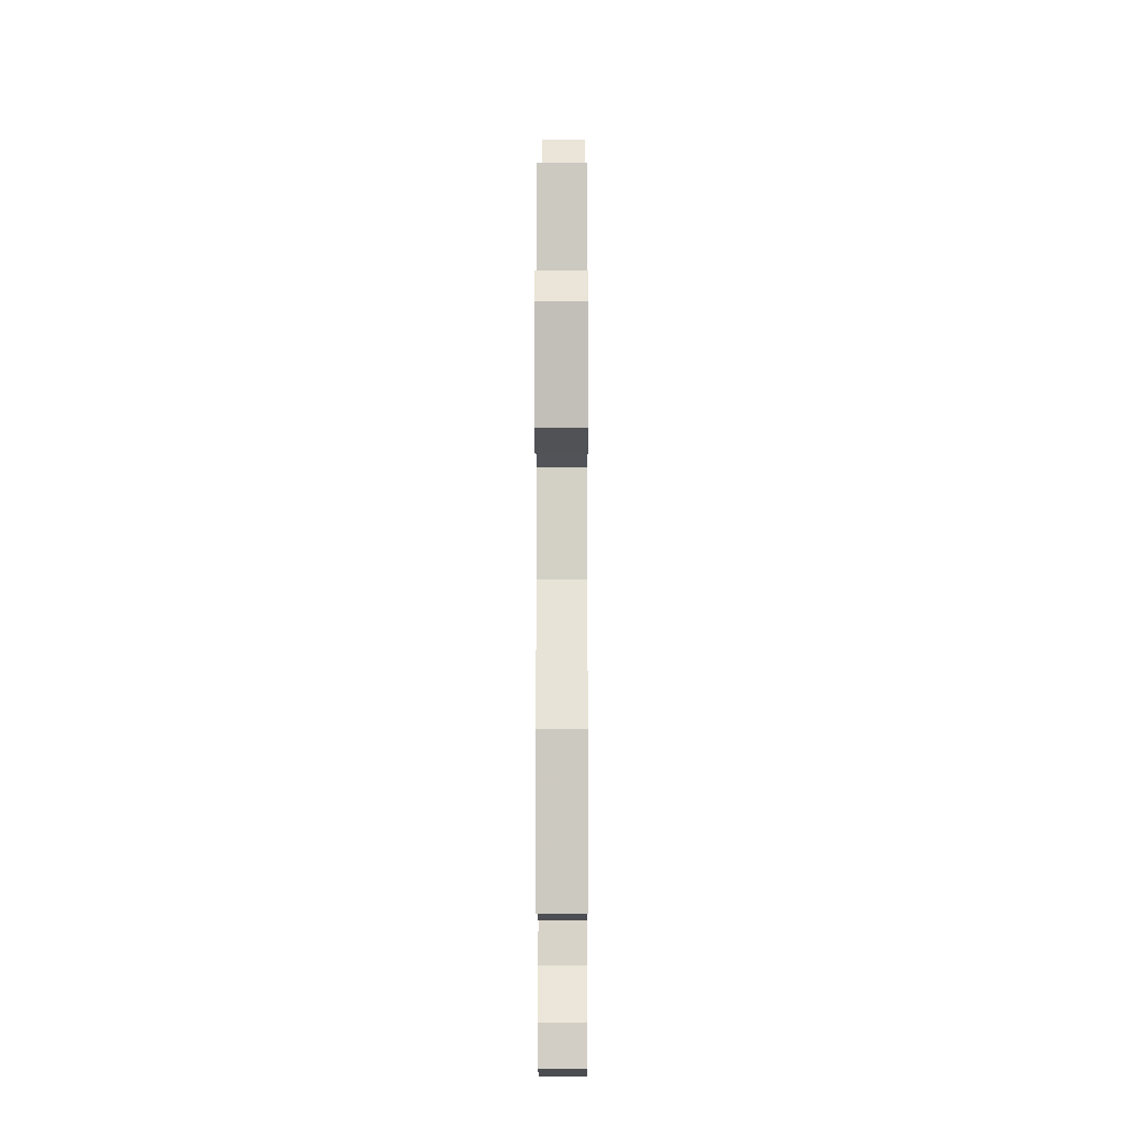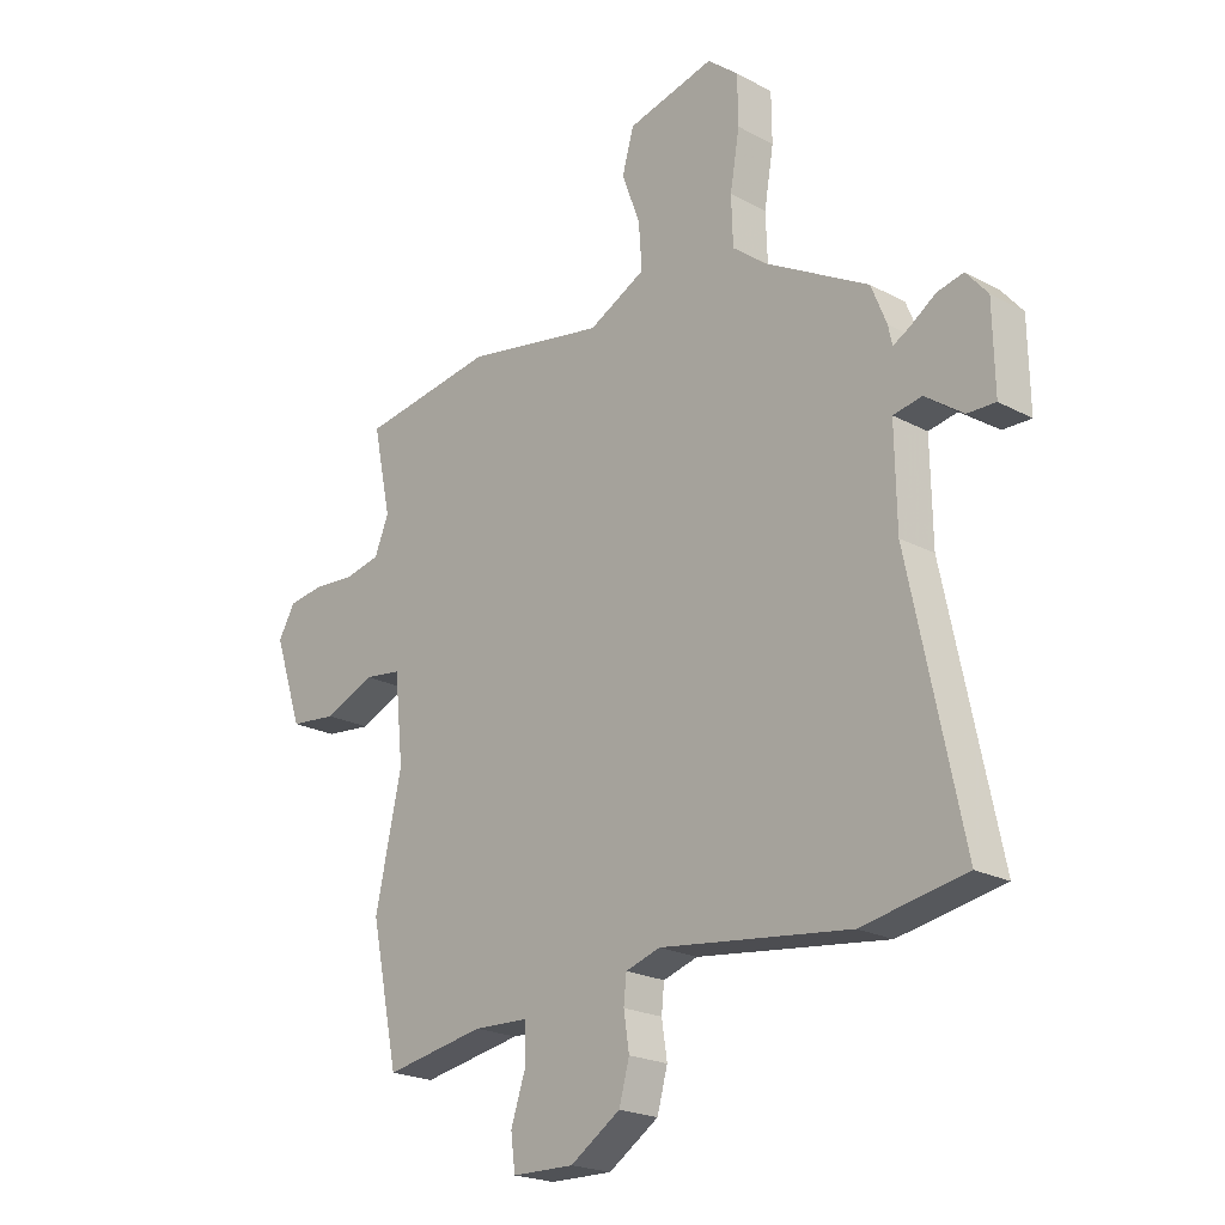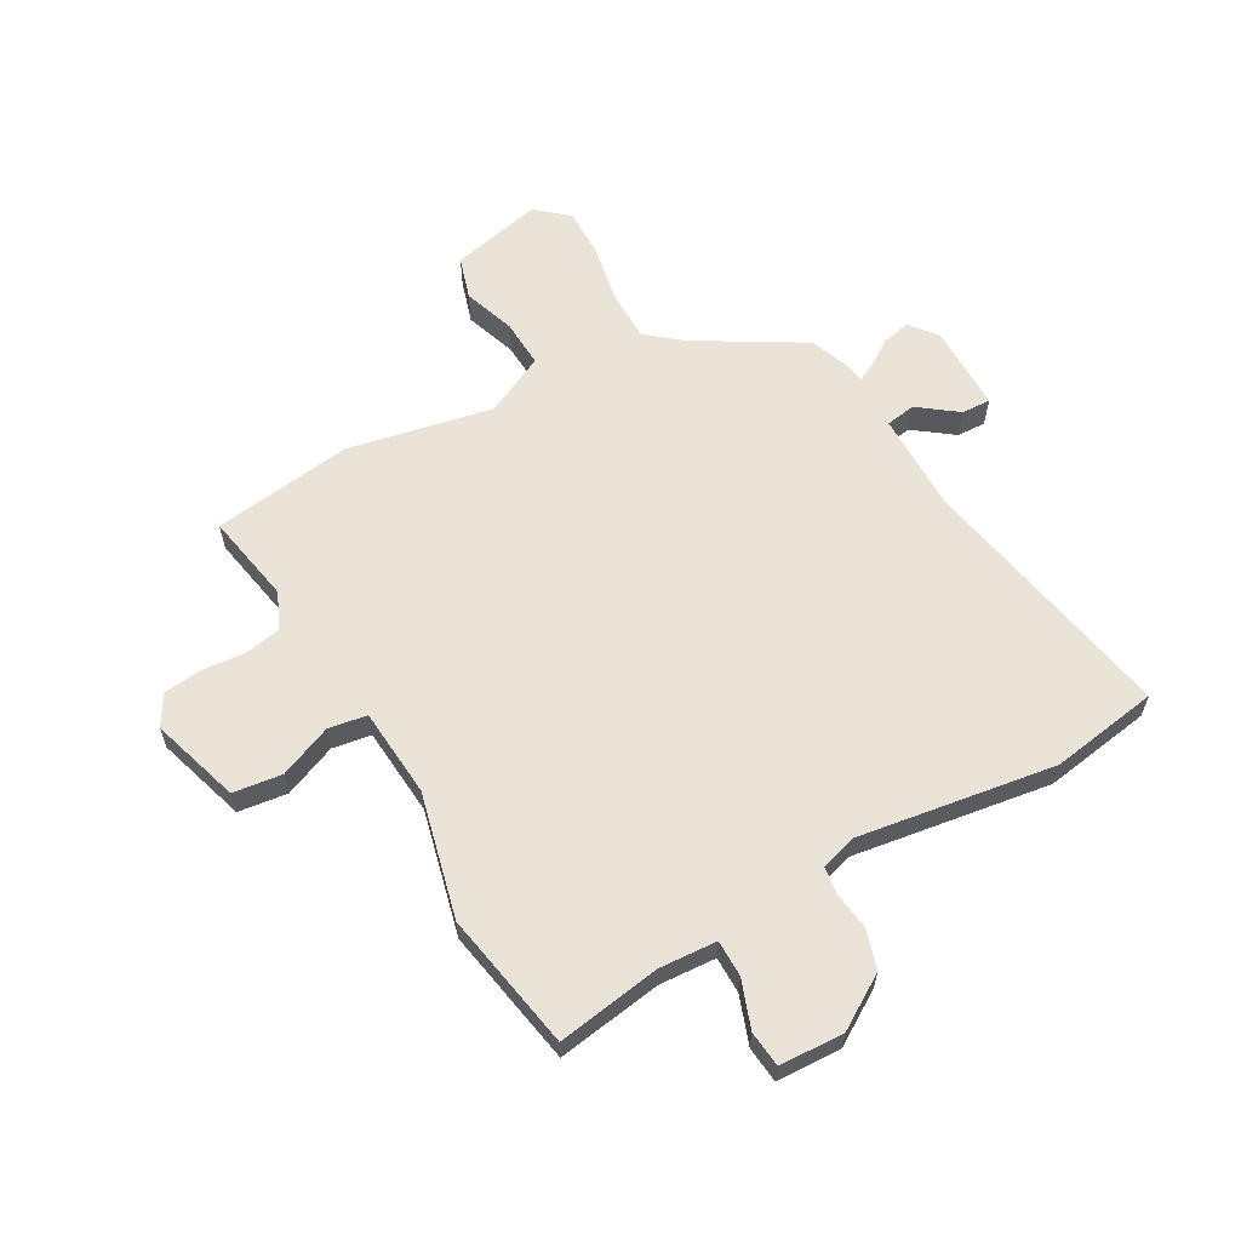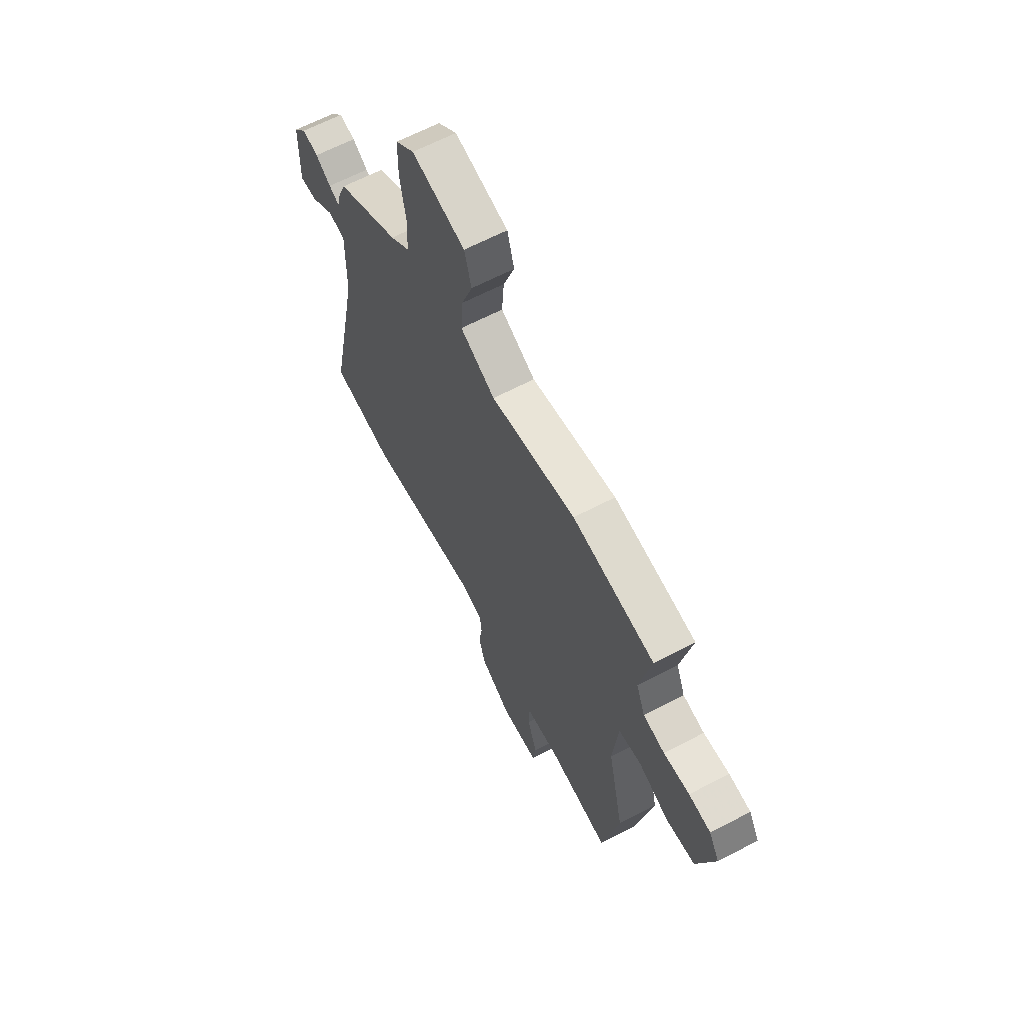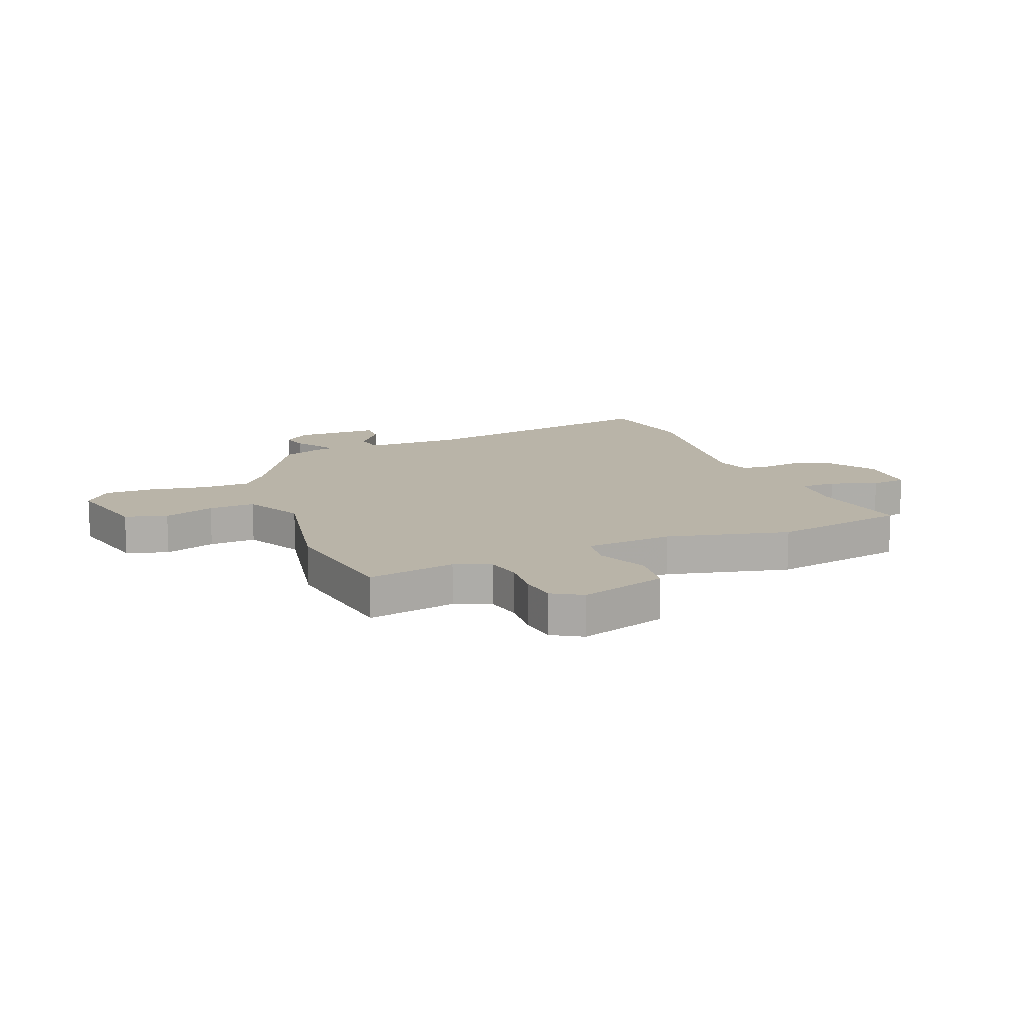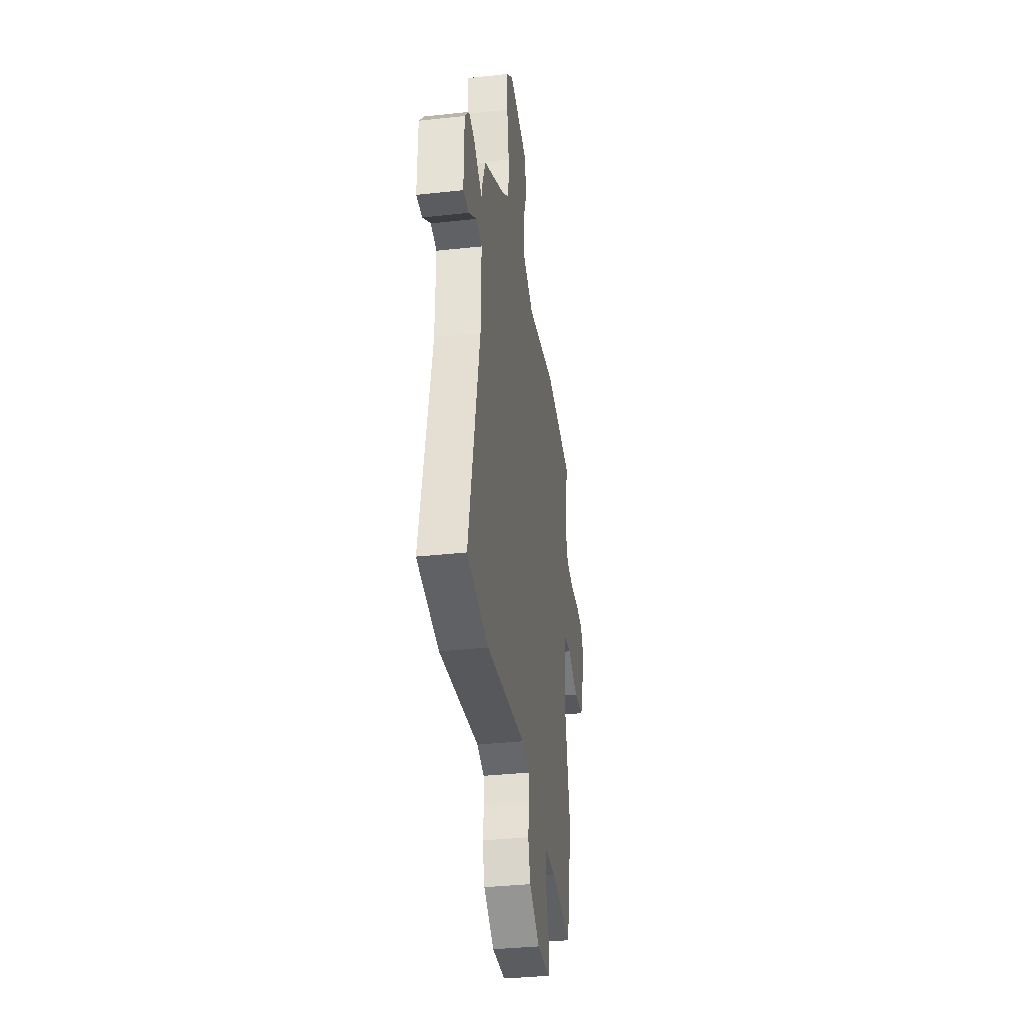
<metadata>
{"format":"obj","ext":"obj","renderer":"f3d","projection":"perspective","resolution":1024,"background":"white","views":[{"elev":-15.1,"azim":90.2,"up":"+Z"},{"elev":-21.4,"azim":-133.5,"up":"+Z"},{"elev":61.2,"azim":152.0,"up":"+Y"},{"elev":63.9,"azim":62.1,"up":"+Z"},{"elev":13.1,"azim":69.1,"up":"+Y"},{"elev":-34.9,"azim":-81.7,"up":"+Z"}]}
</metadata>
<code>
v 0.539 0.07 -0.313
v 0.489 0.07 -0.554
v 0.307 0.07 -0.521
v 0.207 0.07 -0.525
v 0.205 0.07 -0.589
v 0.233 0.07 -0.673
v 0.225 0.07 -0.736
v 0.112 0.07 -0.738
v 0.021 0.07 -0.678
v 0.002 0.07 -0.609
v 0.012 0.07 -0.544
v 0.007 0.07 -0.495
v -0.056 0.07 -0.475
v -0.401 0.07 -0.518
v -0.59 0.07 -0.483
v -0.494 0.07 -0.026
v -0.491 0.07 0.147
v -0.543 0.07 0.157
v -0.612 0.07 0.108
v -0.663 0.07 0.107
v -0.66 0.07 0.259
v -0.621 0.07 0.305
v -0.573 0.07 0.294
v -0.527 0.07 0.262
v -0.496 0.07 0.245
v -0.489 0.07 0.279
v -0.461 0.07 0.348
v -0.271 0.07 0.454
v -0.212 0.07 0.501
v -0.209 0.07 0.588
v -0.226 0.07 0.69
v -0.225 0.07 0.778
v -0.169 0.07 0.824
v -0.01 0.07 0.784
v 0.011 0.07 0.709
v -0.022 0.07 0.619
v -0.028 0.07 0.536
v 0.076 0.07 0.482
v 0.33 0.07 0.527
v 0.574 0.07 0.488
v 0.541 0.07 0.331
v 0.567 0.07 0.267
v 0.631 0.07 0.253
v 0.708 0.07 0.258
v 0.773 0.07 0.249
v 0.804 0.07 0.195
v 0.752 0.07 0.04
v 0.666 0.07 0.031
v 0.575 0.07 0.071
v 0.507 0.07 0.062
v 0.491 0.07 -0.094
v 0.539 0 -0.313
v 0.489 0 -0.554
v 0.307 0 -0.521
v 0.207 0 -0.525
v 0.205 0 -0.589
v 0.233 0 -0.673
v 0.225 0 -0.736
v 0.112 0 -0.738
v 0.021 0 -0.678
v 0.002 0 -0.609
v 0.012 0 -0.544
v 0.007 0 -0.495
v -0.056 0 -0.475
v -0.401 0 -0.518
v -0.59 0 -0.483
v -0.494 0 -0.026
v -0.491 0 0.147
v -0.543 0 0.157
v -0.612 0 0.108
v -0.663 0 0.107
v -0.66 0 0.259
v -0.621 0 0.305
v -0.573 0 0.294
v -0.527 0 0.262
v -0.496 0 0.245
v -0.489 0 0.279
v -0.461 0 0.348
v -0.271 0 0.454
v -0.212 0 0.501
v -0.209 0 0.588
v -0.226 0 0.69
v -0.225 0 0.778
v -0.169 0 0.824
v -0.01 0 0.784
v 0.011 0 0.709
v -0.022 0 0.619
v -0.028 0 0.536
v 0.076 0 0.482
v 0.33 0 0.527
v 0.574 0 0.488
v 0.541 0 0.331
v 0.567 0 0.267
v 0.631 0 0.253
v 0.708 0 0.258
v 0.773 0 0.249
v 0.804 0 0.195
v 0.752 0 0.04
v 0.666 0 0.031
v 0.575 0 0.071
v 0.507 0 0.062
v 0.491 0 -0.094
f 46 47 48 49
f 46 49 50
f 43 44 45 46
f 42 43 46 50
f 41 42 50
f 38 39 40 41
f 38 41 50
f 37 38 50 51
f 33 34 35 36
f 33 36 37
f 30 31 32 33
f 29 30 33 37
f 28 29 37 51
f 25 26 27 28
f 21 22 23 24
f 21 24 25
f 18 19 20 21
f 17 18 21 25
f 13 14 15 16
f 12 13 16 17
f 8 9 10 11
f 8 11 12
f 5 6 7 8
f 4 5 8 12
f 3 4 12 17
f 17 25 28 51
f 3 17 51
f 1 2 3 51
f 100 99 98 97
f 101 100 97
f 97 96 95 94
f 101 97 94 93
f 101 93 92
f 92 91 90 89
f 101 92 89
f 102 101 89 88
f 87 86 85 84
f 88 87 84
f 84 83 82 81
f 88 84 81 80
f 102 88 80 79
f 79 78 77 76
f 75 74 73 72
f 76 75 72
f 72 71 70 69
f 76 72 69 68
f 67 66 65 64
f 68 67 64 63
f 62 61 60 59
f 63 62 59
f 59 58 57 56
f 63 59 56 55
f 68 63 55 54
f 102 79 76 68
f 102 68 54
f 102 54 53 52
f 1 52 53 2
f 2 53 54 3
f 3 54 55 4
f 4 55 56 5
f 5 56 57 6
f 6 57 58 7
f 7 58 59 8
f 8 59 60 9
f 9 60 61 10
f 10 61 62 11
f 11 62 63 12
f 12 63 64 13
f 13 64 65 14
f 14 65 66 15
f 15 66 67 16
f 16 67 68 17
f 17 68 69 18
f 18 69 70 19
f 19 70 71 20
f 20 71 72 21
f 21 72 73 22
f 22 73 74 23
f 23 74 75 24
f 24 75 76 25
f 25 76 77 26
f 26 77 78 27
f 27 78 79 28
f 28 79 80 29
f 29 80 81 30
f 30 81 82 31
f 31 82 83 32
f 32 83 84 33
f 33 84 85 34
f 34 85 86 35
f 35 86 87 36
f 36 87 88 37
f 37 88 89 38
f 38 89 90 39
f 39 90 91 40
f 40 91 92 41
f 41 92 93 42
f 42 93 94 43
f 43 94 95 44
f 44 95 96 45
f 45 96 97 46
f 46 97 98 47
f 47 98 99 48
f 48 99 100 49
f 49 100 101 50
f 50 101 102 51
f 51 102 52 1

</code>
